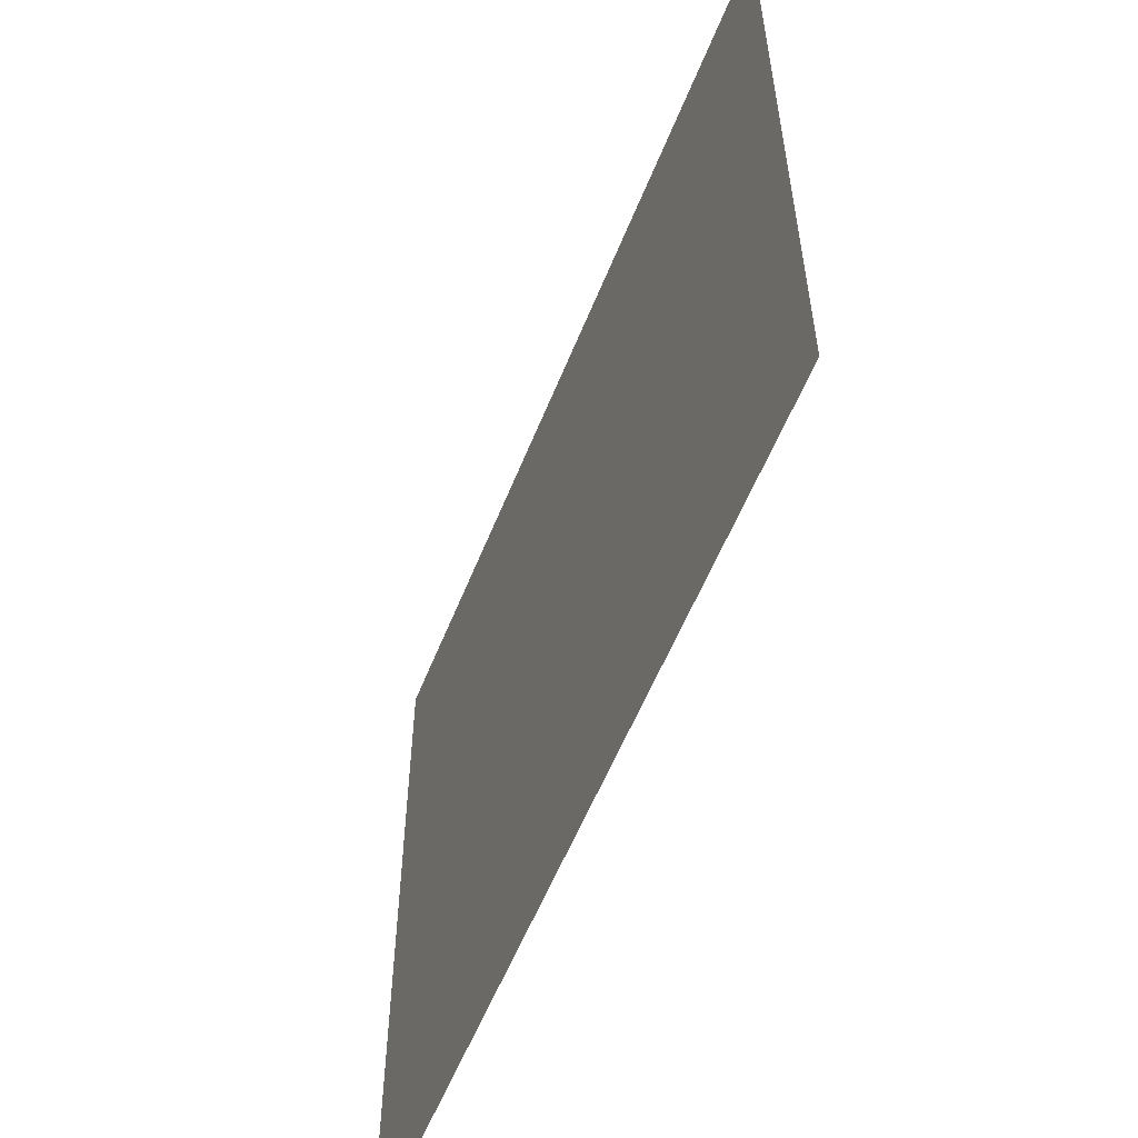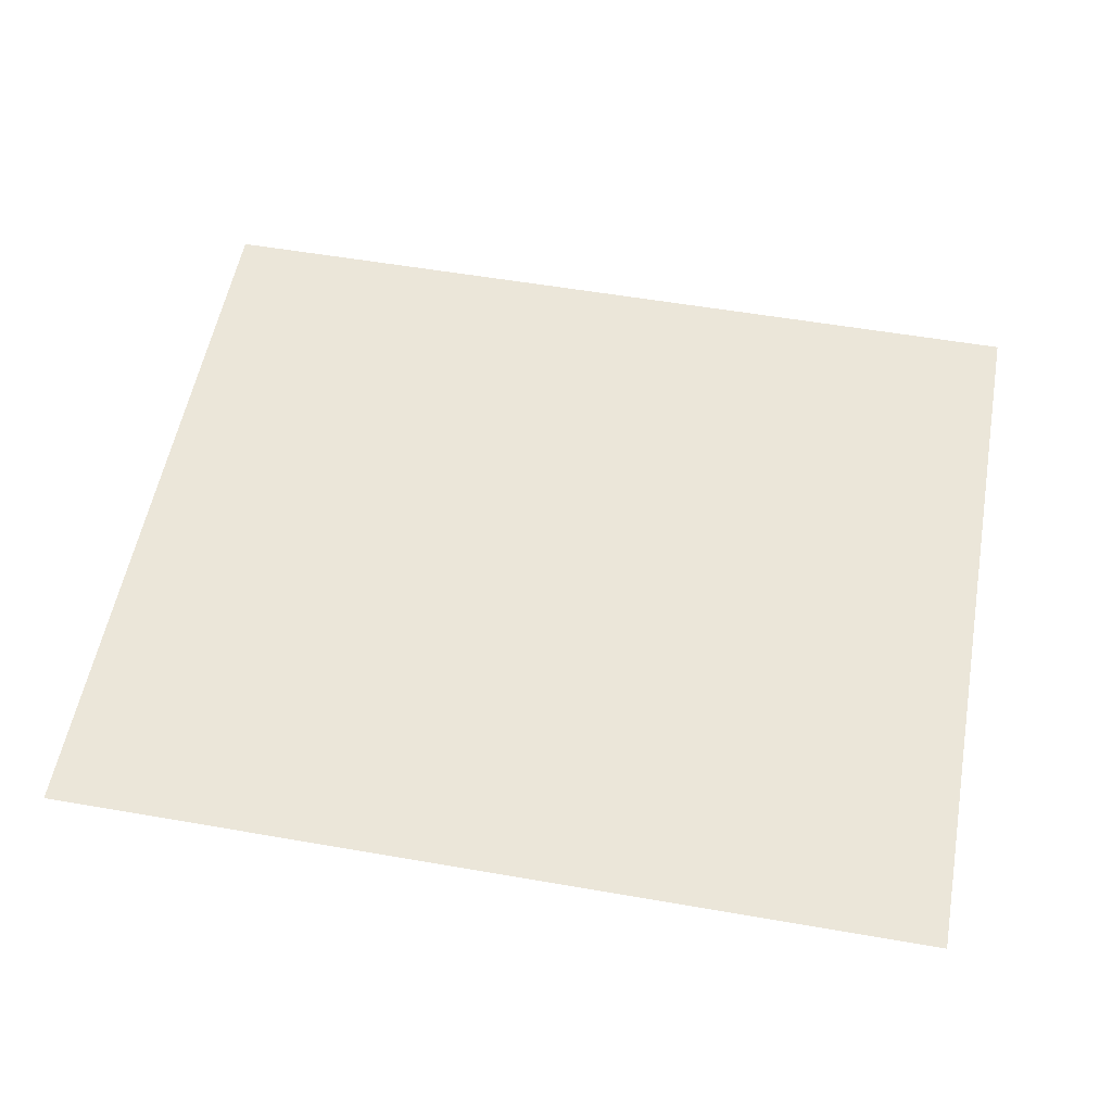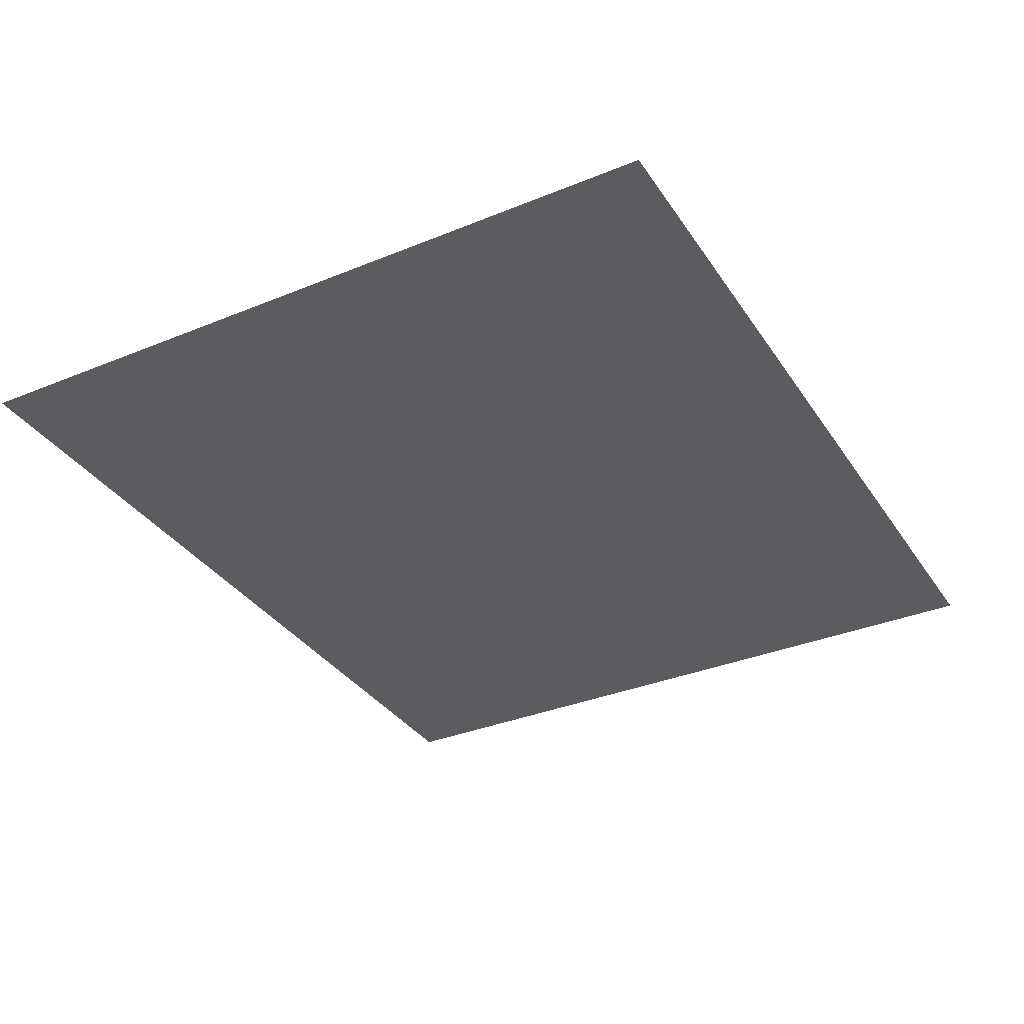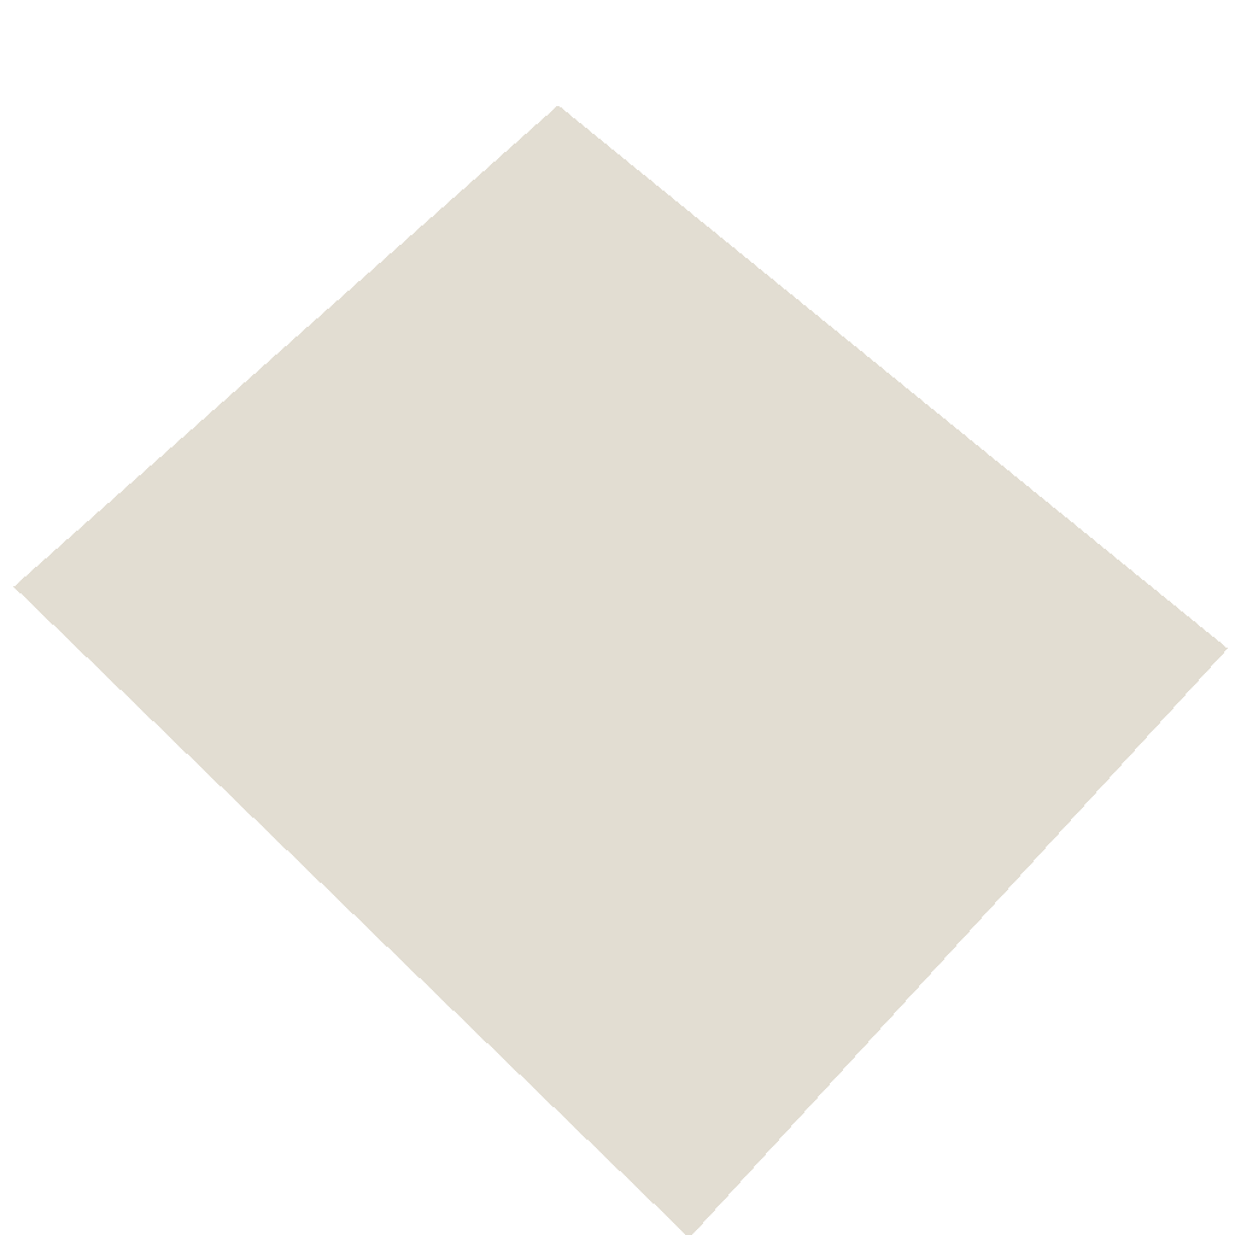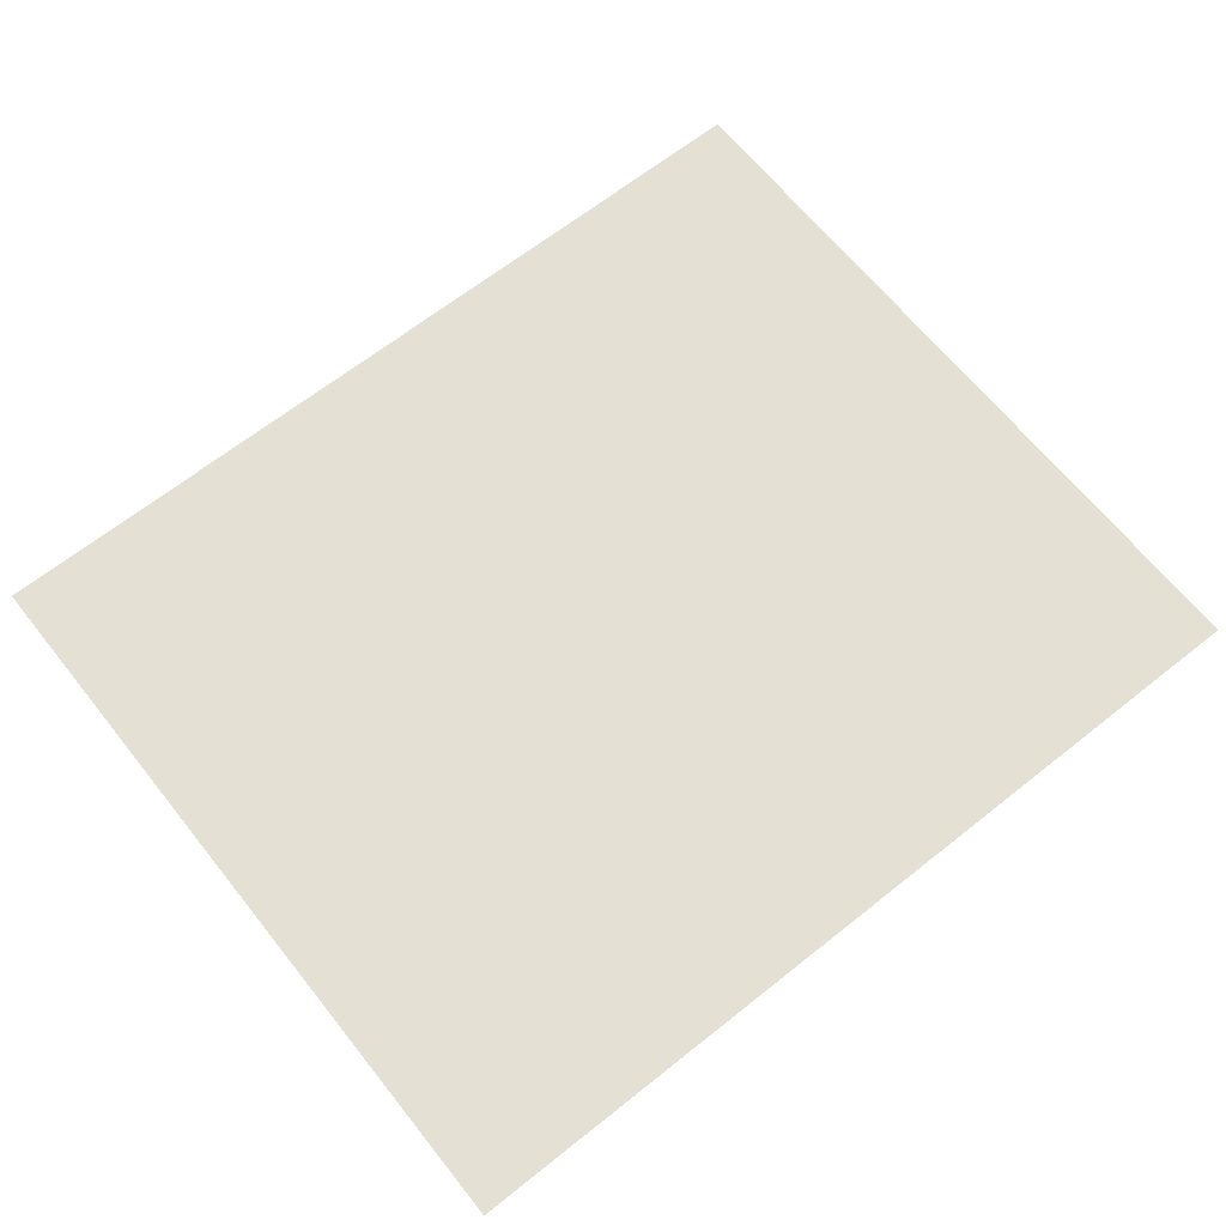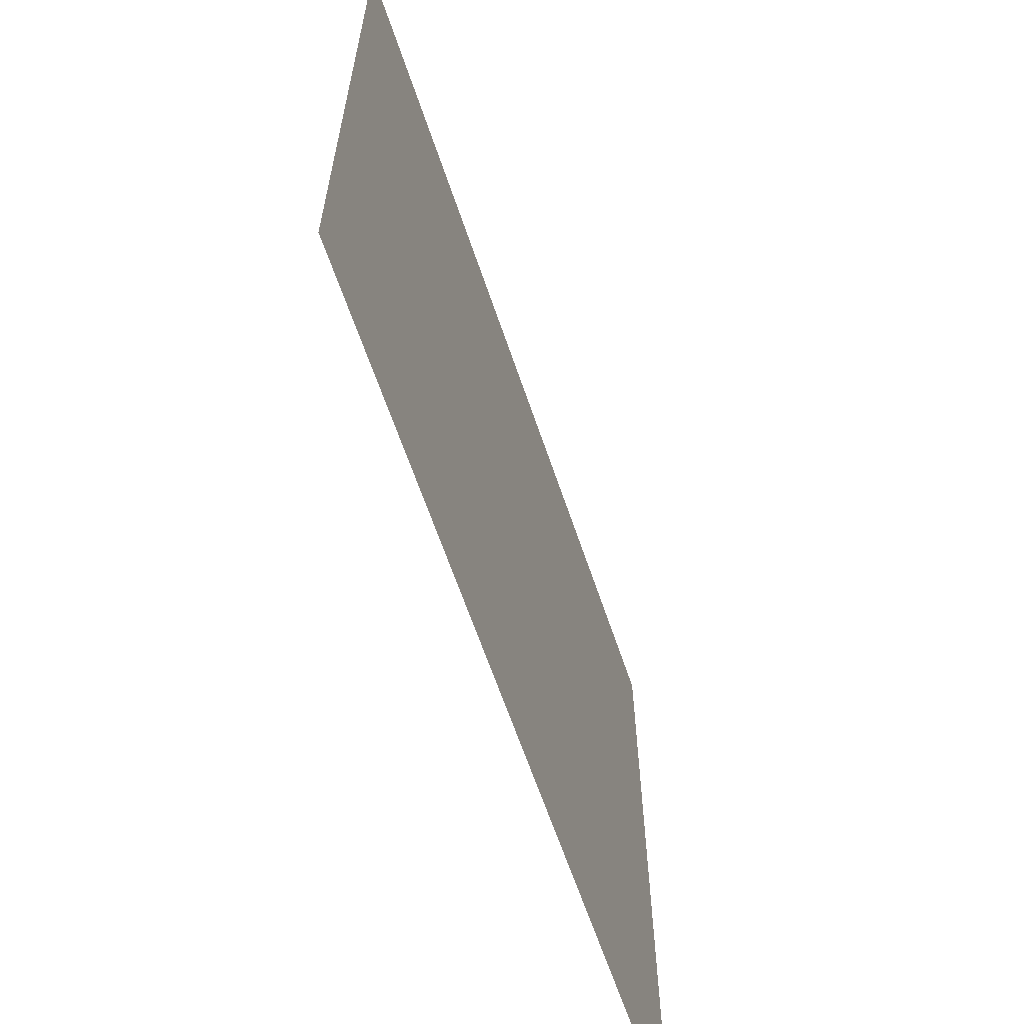
<metadata>
{"format":"obj","ext":"obj","renderer":"f3d","projection":"perspective","resolution":1024,"background":"white","views":[{"elev":-56.8,"azim":68.4,"up":"+Z"},{"elev":55.1,"azim":-169.6,"up":"+Y"},{"elev":-34.3,"azim":-61.1,"up":"+Y"},{"elev":68.2,"azim":-136.5,"up":"+Y"},{"elev":65.7,"azim":141.4,"up":"+Y"},{"elev":-63.1,"azim":108.6,"up":"+Z"}]}
</metadata>
<code>
g ceiling
v -50 55 -25    # Front left
v -50 55 60     # Back left
v 50 55 60      # Back right
v 50 55 -25     # Front right
f 3 2 1
f 1 4 3

</code>
